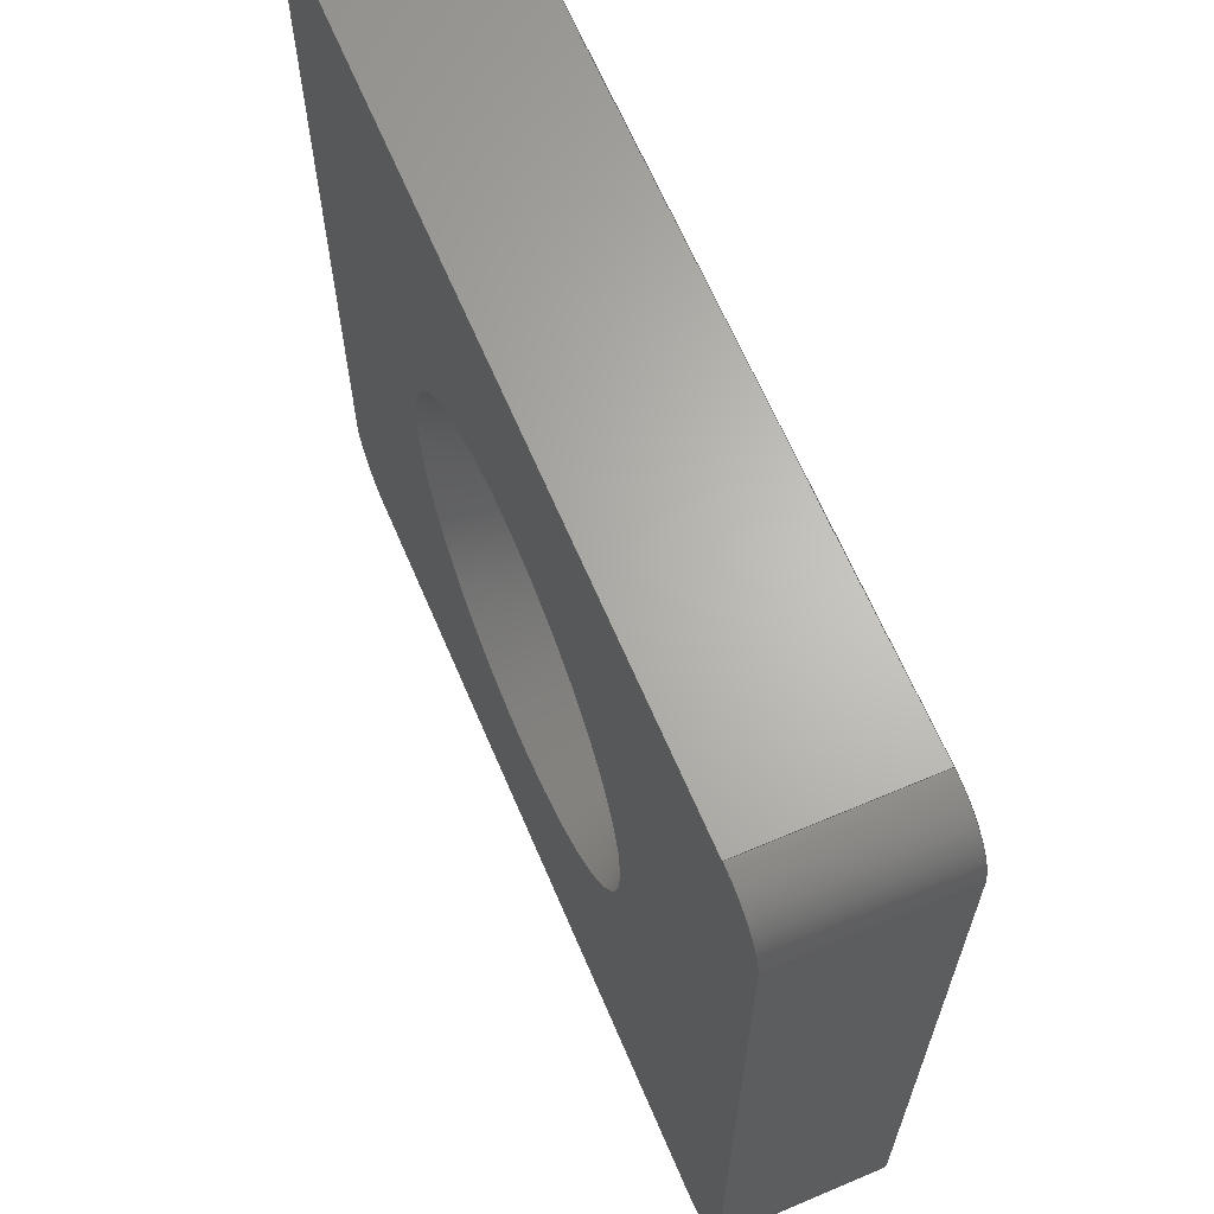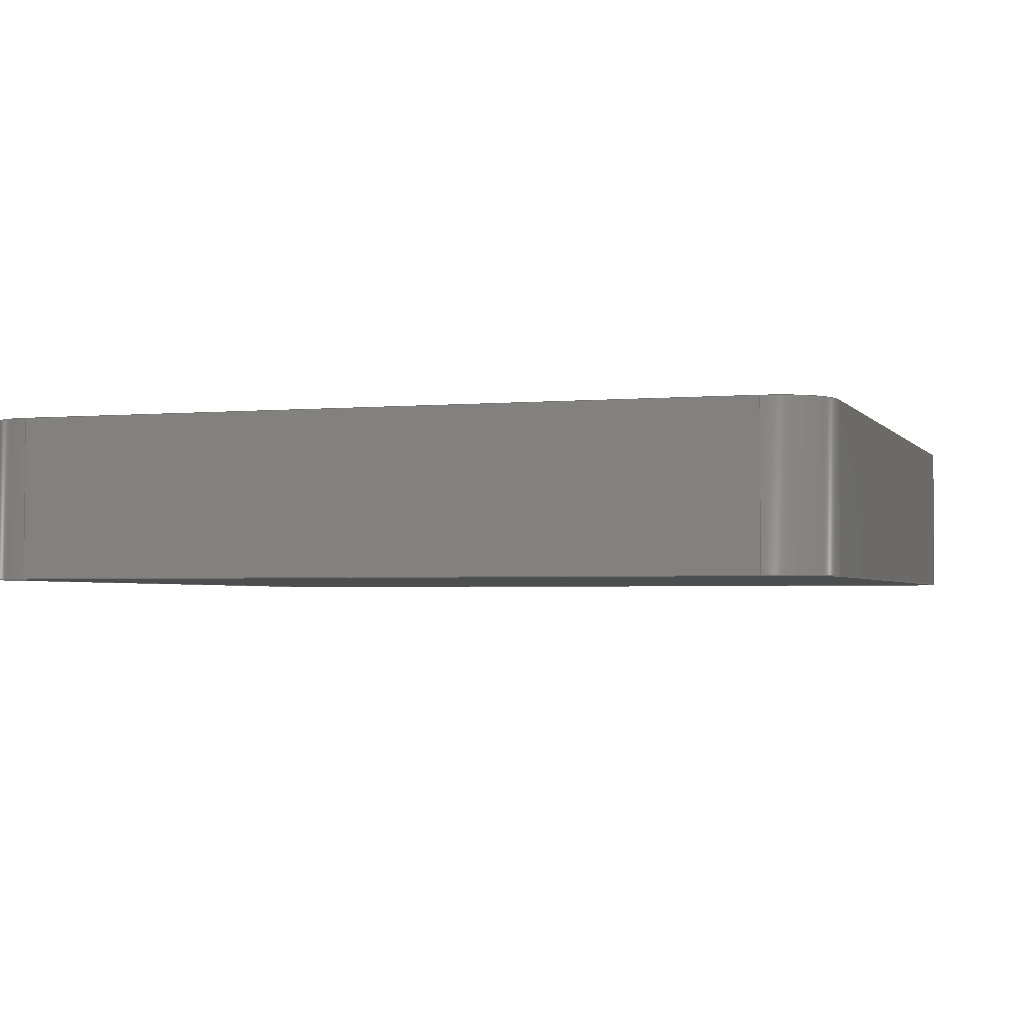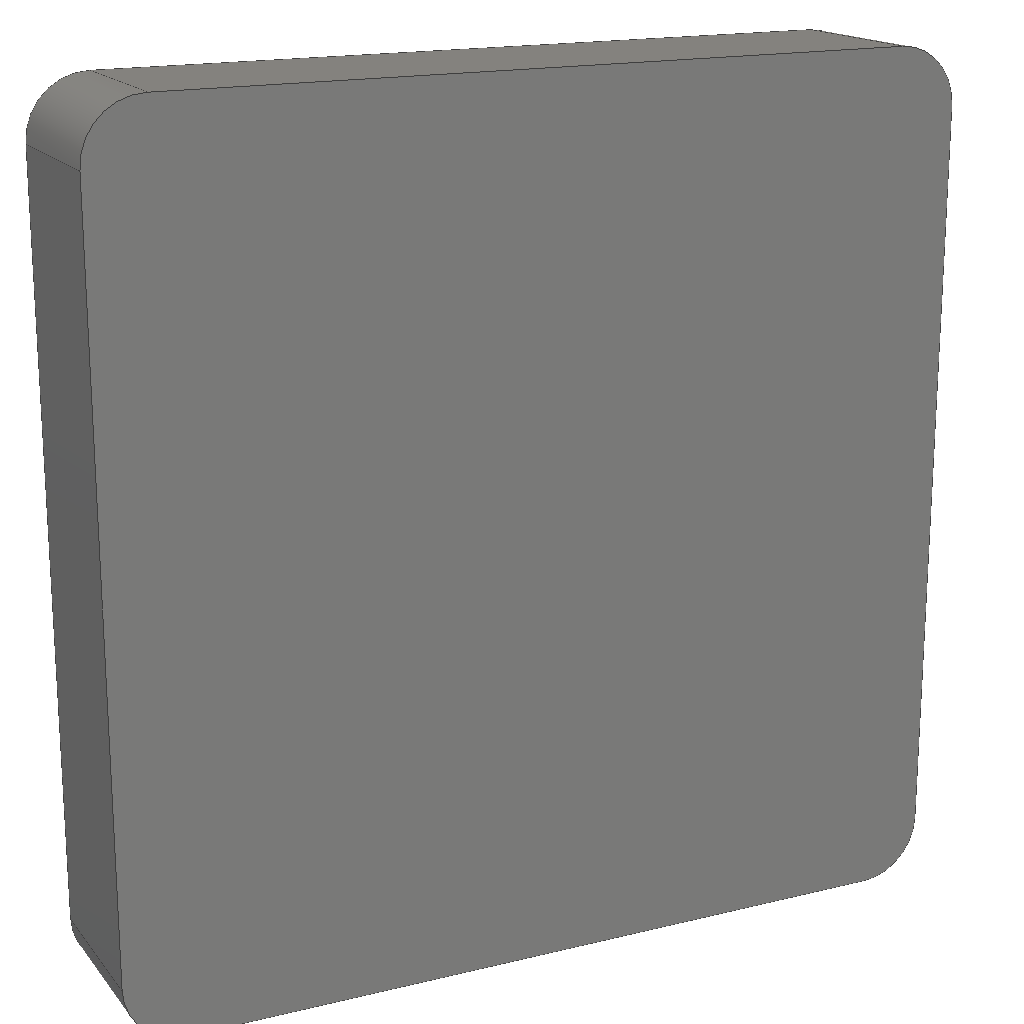
<metadata>
{"format":"step","ext":"step","renderer":"f3d","projection":"perspective","resolution":1024,"background":"white","views":[{"elev":65.3,"azim":66.9,"up":"+Y"},{"elev":-2.6,"azim":17.9,"up":"+Z"},{"elev":17.1,"azim":153.8,"up":"+Y"}]}
</metadata>
<code>
ISO-10303-21;
DATA;
#1 = APPLICATION_PROTOCOL_DEFINITION('international standard',
  'automotive_design',2000,#2);
#2 = APPLICATION_CONTEXT(
  'core data for automotive mechanical design processes');
#3 = SHAPE_DEFINITION_REPRESENTATION(#4,#10);
#4 = PRODUCT_DEFINITION_SHAPE('','',#5);
#5 = PRODUCT_DEFINITION('design','',#6,#9);
#6 = PRODUCT_DEFINITION_FORMATION('','',#7);
#7 = PRODUCT('Body','Body','',(#8));
#8 = PRODUCT_CONTEXT('',#2,'mechanical');
#9 = PRODUCT_DEFINITION_CONTEXT('part definition',#2,'design');
#10 = ADVANCED_BREP_SHAPE_REPRESENTATION('',(#11,#15),#349);
#11 = AXIS2_PLACEMENT_3D('',#12,#13,#14);
#12 = CARTESIAN_POINT('',(0,0,0));
#13 = DIRECTION('',(0,0,1));
#14 = DIRECTION('',(1,0,-0));
#15 = MANIFOLD_SOLID_BREP('',#16);
#16 = CLOSED_SHELL('',(#17,#57,#124,#149,#174,#236,#253,#270,#287,#304,
    #316,#340));
#17 = ADVANCED_FACE('',(#18),#52,.F.);
#18 = FACE_BOUND('',#19,.F.);
#19 = EDGE_LOOP('',(#20,#30,#38,#46));
#20 = ORIENTED_EDGE('',*,*,#21,.F.);
#21 = EDGE_CURVE('',#22,#24,#26,.T.);
#22 = VERTEX_POINT('',#23);
#23 = CARTESIAN_POINT('',(-21.5,18.5,0));
#24 = VERTEX_POINT('',#25);
#25 = CARTESIAN_POINT('',(-21.5,-18.5,0));
#26 = LINE('',#27,#28);
#27 = CARTESIAN_POINT('',(-21.5,21.5,0));
#28 = VECTOR('',#29,1);
#29 = DIRECTION('',(0,-1,0));
#30 = ORIENTED_EDGE('',*,*,#31,.T.);
#31 = EDGE_CURVE('',#22,#32,#34,.T.);
#32 = VERTEX_POINT('',#33);
#33 = CARTESIAN_POINT('',(-21.5,18.5,8));
#34 = LINE('',#35,#36);
#35 = CARTESIAN_POINT('',(-21.5,18.5,0));
#36 = VECTOR('',#37,1);
#37 = DIRECTION('',(0,0,1));
#38 = ORIENTED_EDGE('',*,*,#39,.T.);
#39 = EDGE_CURVE('',#32,#40,#42,.T.);
#40 = VERTEX_POINT('',#41);
#41 = CARTESIAN_POINT('',(-21.5,-18.5,8));
#42 = LINE('',#43,#44);
#43 = CARTESIAN_POINT('',(-21.5,21.5,8));
#44 = VECTOR('',#45,1);
#45 = DIRECTION('',(0,-1,0));
#46 = ORIENTED_EDGE('',*,*,#47,.F.);
#47 = EDGE_CURVE('',#24,#40,#48,.T.);
#48 = LINE('',#49,#50);
#49 = CARTESIAN_POINT('',(-21.5,-18.5,0));
#50 = VECTOR('',#51,1);
#51 = DIRECTION('',(0,0,1));
#52 = PLANE('',#53);
#53 = AXIS2_PLACEMENT_3D('',#54,#55,#56);
#54 = CARTESIAN_POINT('',(-21.5,21.5,0));
#55 = DIRECTION('',(1,0,0));
#56 = DIRECTION('',(0,-1,0));
#57 = ADVANCED_FACE('',(#58),#119,.F.);
#58 = FACE_BOUND('',#59,.F.);
#59 = EDGE_LOOP('',(#60,#61,#70,#78,#87,#95,#104,#112));
#60 = ORIENTED_EDGE('',*,*,#21,.T.);
#61 = ORIENTED_EDGE('',*,*,#62,.T.);
#62 = EDGE_CURVE('',#24,#63,#65,.T.);
#63 = VERTEX_POINT('',#64);
#64 = CARTESIAN_POINT('',(-18.5,-21.5,0));
#65 = CIRCLE('',#66,3);
#66 = AXIS2_PLACEMENT_3D('',#67,#68,#69);
#67 = CARTESIAN_POINT('',(-18.5,-18.5,0));
#68 = DIRECTION('',(-0,0,1));
#69 = DIRECTION('',(0,-1,0));
#70 = ORIENTED_EDGE('',*,*,#71,.T.);
#71 = EDGE_CURVE('',#63,#72,#74,.T.);
#72 = VERTEX_POINT('',#73);
#73 = CARTESIAN_POINT('',(18.5,-21.5,0));
#74 = LINE('',#75,#76);
#75 = CARTESIAN_POINT('',(-21.5,-21.5,0));
#76 = VECTOR('',#77,1);
#77 = DIRECTION('',(1,0,0));
#78 = ORIENTED_EDGE('',*,*,#79,.T.);
#79 = EDGE_CURVE('',#72,#80,#82,.T.);
#80 = VERTEX_POINT('',#81);
#81 = CARTESIAN_POINT('',(21.5,-18.5,0));
#82 = CIRCLE('',#83,3);
#83 = AXIS2_PLACEMENT_3D('',#84,#85,#86);
#84 = CARTESIAN_POINT('',(18.5,-18.5,0));
#85 = DIRECTION('',(-0,0,1));
#86 = DIRECTION('',(0,-1,0));
#87 = ORIENTED_EDGE('',*,*,#88,.T.);
#88 = EDGE_CURVE('',#80,#89,#91,.T.);
#89 = VERTEX_POINT('',#90);
#90 = CARTESIAN_POINT('',(21.5,18.5,0));
#91 = LINE('',#92,#93);
#92 = CARTESIAN_POINT('',(21.5,-21.5,0));
#93 = VECTOR('',#94,1);
#94 = DIRECTION('',(0,1,0));
#95 = ORIENTED_EDGE('',*,*,#96,.F.);
#96 = EDGE_CURVE('',#97,#89,#99,.T.);
#97 = VERTEX_POINT('',#98);
#98 = CARTESIAN_POINT('',(18.5,21.5,0));
#99 = CIRCLE('',#100,3);
#100 = AXIS2_PLACEMENT_3D('',#101,#102,#103);
#101 = CARTESIAN_POINT('',(18.5,18.5,0));
#102 = DIRECTION('',(-0,-0,-1));
#103 = DIRECTION('',(0,-1,0));
#104 = ORIENTED_EDGE('',*,*,#105,.T.);
#105 = EDGE_CURVE('',#97,#106,#108,.T.);
#106 = VERTEX_POINT('',#107);
#107 = CARTESIAN_POINT('',(-18.5,21.5,0));
#108 = LINE('',#109,#110);
#109 = CARTESIAN_POINT('',(21.5,21.5,0));
#110 = VECTOR('',#111,1);
#111 = DIRECTION('',(-1,0,0));
#112 = ORIENTED_EDGE('',*,*,#113,.F.);
#113 = EDGE_CURVE('',#22,#106,#114,.T.);
#114 = CIRCLE('',#115,3);
#115 = AXIS2_PLACEMENT_3D('',#116,#117,#118);
#116 = CARTESIAN_POINT('',(-18.5,18.5,0));
#117 = DIRECTION('',(-0,-0,-1));
#118 = DIRECTION('',(0,-1,0));
#119 = PLANE('',#120);
#120 = AXIS2_PLACEMENT_3D('',#121,#122,#123);
#121 = CARTESIAN_POINT('',(0,0,0));
#122 = DIRECTION('',(0,0,1));
#123 = DIRECTION('',(1,0,0));
#124 = ADVANCED_FACE('',(#125),#144,.T.);
#125 = FACE_BOUND('',#126,.F.);
#126 = EDGE_LOOP('',(#127,#128,#136,#143));
#127 = ORIENTED_EDGE('',*,*,#113,.T.);
#128 = ORIENTED_EDGE('',*,*,#129,.T.);
#129 = EDGE_CURVE('',#106,#130,#132,.T.);
#130 = VERTEX_POINT('',#131);
#131 = CARTESIAN_POINT('',(-18.5,21.5,8));
#132 = LINE('',#133,#134);
#133 = CARTESIAN_POINT('',(-18.5,21.5,0));
#134 = VECTOR('',#135,1);
#135 = DIRECTION('',(0,0,1));
#136 = ORIENTED_EDGE('',*,*,#137,.F.);
#137 = EDGE_CURVE('',#32,#130,#138,.T.);
#138 = CIRCLE('',#139,3);
#139 = AXIS2_PLACEMENT_3D('',#140,#141,#142);
#140 = CARTESIAN_POINT('',(-18.5,18.5,8));
#141 = DIRECTION('',(-0,-0,-1));
#142 = DIRECTION('',(0,-1,0));
#143 = ORIENTED_EDGE('',*,*,#31,.F.);
#144 = CYLINDRICAL_SURFACE('',#145,3);
#145 = AXIS2_PLACEMENT_3D('',#146,#147,#148);
#146 = CARTESIAN_POINT('',(-18.5,18.5,0));
#147 = DIRECTION('',(0,0,1));
#148 = DIRECTION('',(-1,0,0));
#149 = ADVANCED_FACE('',(#150),#169,.T.);
#150 = FACE_BOUND('',#151,.T.);
#151 = EDGE_LOOP('',(#152,#153,#161,#168));
#152 = ORIENTED_EDGE('',*,*,#62,.T.);
#153 = ORIENTED_EDGE('',*,*,#154,.T.);
#154 = EDGE_CURVE('',#63,#155,#157,.T.);
#155 = VERTEX_POINT('',#156);
#156 = CARTESIAN_POINT('',(-18.5,-21.5,8));
#157 = LINE('',#158,#159);
#158 = CARTESIAN_POINT('',(-18.5,-21.5,0));
#159 = VECTOR('',#160,1);
#160 = DIRECTION('',(0,0,1));
#161 = ORIENTED_EDGE('',*,*,#162,.F.);
#162 = EDGE_CURVE('',#40,#155,#163,.T.);
#163 = CIRCLE('',#164,3);
#164 = AXIS2_PLACEMENT_3D('',#165,#166,#167);
#165 = CARTESIAN_POINT('',(-18.5,-18.5,8));
#166 = DIRECTION('',(-0,0,1));
#167 = DIRECTION('',(0,-1,0));
#168 = ORIENTED_EDGE('',*,*,#47,.F.);
#169 = CYLINDRICAL_SURFACE('',#170,3);
#170 = AXIS2_PLACEMENT_3D('',#171,#172,#173);
#171 = CARTESIAN_POINT('',(-18.5,-18.5,0));
#172 = DIRECTION('',(0,0,1));
#173 = DIRECTION('',(-1,0,0));
#174 = ADVANCED_FACE('',(#175,#220),#231,.T.);
#175 = FACE_BOUND('',#176,.T.);
#176 = EDGE_LOOP('',(#177,#178,#179,#187,#196,#204,#213,#219));
#177 = ORIENTED_EDGE('',*,*,#39,.T.);
#178 = ORIENTED_EDGE('',*,*,#162,.T.);
#179 = ORIENTED_EDGE('',*,*,#180,.T.);
#180 = EDGE_CURVE('',#155,#181,#183,.T.);
#181 = VERTEX_POINT('',#182);
#182 = CARTESIAN_POINT('',(18.5,-21.5,8));
#183 = LINE('',#184,#185);
#184 = CARTESIAN_POINT('',(-21.5,-21.5,8));
#185 = VECTOR('',#186,1);
#186 = DIRECTION('',(1,0,0));
#187 = ORIENTED_EDGE('',*,*,#188,.T.);
#188 = EDGE_CURVE('',#181,#189,#191,.T.);
#189 = VERTEX_POINT('',#190);
#190 = CARTESIAN_POINT('',(21.5,-18.5,8));
#191 = CIRCLE('',#192,3);
#192 = AXIS2_PLACEMENT_3D('',#193,#194,#195);
#193 = CARTESIAN_POINT('',(18.5,-18.5,8));
#194 = DIRECTION('',(-0,0,1));
#195 = DIRECTION('',(0,-1,0));
#196 = ORIENTED_EDGE('',*,*,#197,.T.);
#197 = EDGE_CURVE('',#189,#198,#200,.T.);
#198 = VERTEX_POINT('',#199);
#199 = CARTESIAN_POINT('',(21.5,18.5,8));
#200 = LINE('',#201,#202);
#201 = CARTESIAN_POINT('',(21.5,-21.5,8));
#202 = VECTOR('',#203,1);
#203 = DIRECTION('',(0,1,0));
#204 = ORIENTED_EDGE('',*,*,#205,.F.);
#205 = EDGE_CURVE('',#206,#198,#208,.T.);
#206 = VERTEX_POINT('',#207);
#207 = CARTESIAN_POINT('',(18.5,21.5,8));
#208 = CIRCLE('',#209,3);
#209 = AXIS2_PLACEMENT_3D('',#210,#211,#212);
#210 = CARTESIAN_POINT('',(18.5,18.5,8));
#211 = DIRECTION('',(-0,-0,-1));
#212 = DIRECTION('',(0,-1,0));
#213 = ORIENTED_EDGE('',*,*,#214,.T.);
#214 = EDGE_CURVE('',#206,#130,#215,.T.);
#215 = LINE('',#216,#217);
#216 = CARTESIAN_POINT('',(21.5,21.5,8));
#217 = VECTOR('',#218,1);
#218 = DIRECTION('',(-1,0,0));
#219 = ORIENTED_EDGE('',*,*,#137,.F.);
#220 = FACE_BOUND('',#221,.T.);
#221 = EDGE_LOOP('',(#222));
#222 = ORIENTED_EDGE('',*,*,#223,.F.);
#223 = EDGE_CURVE('',#224,#224,#226,.T.);
#224 = VERTEX_POINT('',#225);
#225 = CARTESIAN_POINT('',(10.75,0,8));
#226 = CIRCLE('',#227,10.75);
#227 = AXIS2_PLACEMENT_3D('',#228,#229,#230);
#228 = CARTESIAN_POINT('',(0,0,8));
#229 = DIRECTION('',(0,0,1));
#230 = DIRECTION('',(1,0,0));
#231 = PLANE('',#232);
#232 = AXIS2_PLACEMENT_3D('',#233,#234,#235);
#233 = CARTESIAN_POINT('',(0,0,8));
#234 = DIRECTION('',(0,0,1));
#235 = DIRECTION('',(1,0,0));
#236 = ADVANCED_FACE('',(#237),#248,.F.);
#237 = FACE_BOUND('',#238,.F.);
#238 = EDGE_LOOP('',(#239,#240,#246,#247));
#239 = ORIENTED_EDGE('',*,*,#105,.F.);
#240 = ORIENTED_EDGE('',*,*,#241,.T.);
#241 = EDGE_CURVE('',#97,#206,#242,.T.);
#242 = LINE('',#243,#244);
#243 = CARTESIAN_POINT('',(18.5,21.5,0));
#244 = VECTOR('',#245,1);
#245 = DIRECTION('',(0,0,1));
#246 = ORIENTED_EDGE('',*,*,#214,.T.);
#247 = ORIENTED_EDGE('',*,*,#129,.F.);
#248 = PLANE('',#249);
#249 = AXIS2_PLACEMENT_3D('',#250,#251,#252);
#250 = CARTESIAN_POINT('',(21.5,21.5,0));
#251 = DIRECTION('',(0,-1,0));
#252 = DIRECTION('',(-1,0,0));
#253 = ADVANCED_FACE('',(#254),#265,.F.);
#254 = FACE_BOUND('',#255,.F.);
#255 = EDGE_LOOP('',(#256,#257,#258,#259));
#256 = ORIENTED_EDGE('',*,*,#71,.F.);
#257 = ORIENTED_EDGE('',*,*,#154,.T.);
#258 = ORIENTED_EDGE('',*,*,#180,.T.);
#259 = ORIENTED_EDGE('',*,*,#260,.F.);
#260 = EDGE_CURVE('',#72,#181,#261,.T.);
#261 = LINE('',#262,#263);
#262 = CARTESIAN_POINT('',(18.5,-21.5,0));
#263 = VECTOR('',#264,1);
#264 = DIRECTION('',(0,0,1));
#265 = PLANE('',#266);
#266 = AXIS2_PLACEMENT_3D('',#267,#268,#269);
#267 = CARTESIAN_POINT('',(-21.5,-21.5,0));
#268 = DIRECTION('',(0,1,0));
#269 = DIRECTION('',(1,0,0));
#270 = ADVANCED_FACE('',(#271),#282,.T.);
#271 = FACE_BOUND('',#272,.F.);
#272 = EDGE_LOOP('',(#273,#274,#280,#281));
#273 = ORIENTED_EDGE('',*,*,#96,.T.);
#274 = ORIENTED_EDGE('',*,*,#275,.T.);
#275 = EDGE_CURVE('',#89,#198,#276,.T.);
#276 = LINE('',#277,#278);
#277 = CARTESIAN_POINT('',(21.5,18.5,0));
#278 = VECTOR('',#279,1);
#279 = DIRECTION('',(0,0,1));
#280 = ORIENTED_EDGE('',*,*,#205,.F.);
#281 = ORIENTED_EDGE('',*,*,#241,.F.);
#282 = CYLINDRICAL_SURFACE('',#283,3);
#283 = AXIS2_PLACEMENT_3D('',#284,#285,#286);
#284 = CARTESIAN_POINT('',(18.5,18.5,0));
#285 = DIRECTION('',(0,0,1));
#286 = DIRECTION('',(0,1,0));
#287 = ADVANCED_FACE('',(#288),#299,.T.);
#288 = FACE_BOUND('',#289,.T.);
#289 = EDGE_LOOP('',(#290,#291,#297,#298));
#290 = ORIENTED_EDGE('',*,*,#79,.T.);
#291 = ORIENTED_EDGE('',*,*,#292,.T.);
#292 = EDGE_CURVE('',#80,#189,#293,.T.);
#293 = LINE('',#294,#295);
#294 = CARTESIAN_POINT('',(21.5,-18.5,0));
#295 = VECTOR('',#296,1);
#296 = DIRECTION('',(0,0,1));
#297 = ORIENTED_EDGE('',*,*,#188,.F.);
#298 = ORIENTED_EDGE('',*,*,#260,.F.);
#299 = CYLINDRICAL_SURFACE('',#300,3);
#300 = AXIS2_PLACEMENT_3D('',#301,#302,#303);
#301 = CARTESIAN_POINT('',(18.5,-18.5,0));
#302 = DIRECTION('',(0,0,1));
#303 = DIRECTION('',(0,-1,0));
#304 = ADVANCED_FACE('',(#305),#311,.F.);
#305 = FACE_BOUND('',#306,.F.);
#306 = EDGE_LOOP('',(#307,#308,#309,#310));
#307 = ORIENTED_EDGE('',*,*,#88,.F.);
#308 = ORIENTED_EDGE('',*,*,#292,.T.);
#309 = ORIENTED_EDGE('',*,*,#197,.T.);
#310 = ORIENTED_EDGE('',*,*,#275,.F.);
#311 = PLANE('',#312);
#312 = AXIS2_PLACEMENT_3D('',#313,#314,#315);
#313 = CARTESIAN_POINT('',(21.5,-21.5,0));
#314 = DIRECTION('',(-1,0,0));
#315 = DIRECTION('',(0,1,0));
#316 = ADVANCED_FACE('',(#317),#335,.F.);
#317 = FACE_BOUND('',#318,.T.);
#318 = EDGE_LOOP('',(#319,#320,#327,#334));
#319 = ORIENTED_EDGE('',*,*,#223,.T.);
#320 = ORIENTED_EDGE('',*,*,#321,.T.);
#321 = EDGE_CURVE('',#224,#322,#324,.T.);
#322 = VERTEX_POINT('',#323);
#323 = CARTESIAN_POINT('',(7.863,0,3));
#324 = B_SPLINE_CURVE_WITH_KNOTS('',1,(#325,#326),.UNSPECIFIED.,.F.,.F.,
  (2,2),(0,1),.PIECEWISE_BEZIER_KNOTS.);
#325 = CARTESIAN_POINT('',(10.75,0,8));
#326 = CARTESIAN_POINT('',(7.863,0,3));
#327 = ORIENTED_EDGE('',*,*,#328,.F.);
#328 = EDGE_CURVE('',#322,#322,#329,.T.);
#329 = CIRCLE('',#330,7.863);
#330 = AXIS2_PLACEMENT_3D('',#331,#332,#333);
#331 = CARTESIAN_POINT('',(0,0,3));
#332 = DIRECTION('',(0,0,1));
#333 = DIRECTION('',(1,0,0));
#334 = ORIENTED_EDGE('',*,*,#321,.F.);
#335 = CONICAL_SURFACE('',#336,10.75,0.5236);
#336 = AXIS2_PLACEMENT_3D('',#337,#338,#339);
#337 = CARTESIAN_POINT('',(0,0,8));
#338 = DIRECTION('',(0,0,1));
#339 = DIRECTION('',(1,0,0));
#340 = ADVANCED_FACE('',(#341),#344,.T.);
#341 = FACE_BOUND('',#342,.T.);
#342 = EDGE_LOOP('',(#343));
#343 = ORIENTED_EDGE('',*,*,#328,.T.);
#344 = PLANE('',#345);
#345 = AXIS2_PLACEMENT_3D('',#346,#347,#348);
#346 = CARTESIAN_POINT('',(0,0,3));
#347 = DIRECTION('',(0,0,1));
#348 = DIRECTION('',(1,0,0));
#349 = ( GEOMETRIC_REPRESENTATION_CONTEXT(3) 
GLOBAL_UNCERTAINTY_ASSIGNED_CONTEXT((#353)) GLOBAL_UNIT_ASSIGNED_CONTEXT
((#350,#351,#352)) REPRESENTATION_CONTEXT('Context #1',
  '3D Context with UNIT and UNCERTAINTY') );
#350 = ( LENGTH_UNIT() NAMED_UNIT(*) SI_UNIT(.MILLI.,.METRE.) );
#351 = ( NAMED_UNIT(*) PLANE_ANGLE_UNIT() SI_UNIT($,.RADIAN.) );
#352 = ( NAMED_UNIT(*) SI_UNIT($,.STERADIAN.) SOLID_ANGLE_UNIT() );
#353 = UNCERTAINTY_MEASURE_WITH_UNIT(LENGTH_MEASURE(1e-07),#350,
  'distance_accuracy_value','confusion accuracy');
#354 = PRODUCT_RELATED_PRODUCT_CATEGORY('part',$,(#7));
#355 = MECHANICAL_DESIGN_GEOMETRIC_PRESENTATION_REPRESENTATION('',(#356)
  ,#349);
#356 = STYLED_ITEM('color',(#357),#15);
#357 = PRESENTATION_STYLE_ASSIGNMENT((#358,#364));
#358 = SURFACE_STYLE_USAGE(.BOTH.,#359);
#359 = SURFACE_SIDE_STYLE('',(#360));
#360 = SURFACE_STYLE_FILL_AREA(#361);
#361 = FILL_AREA_STYLE('',(#362));
#362 = FILL_AREA_STYLE_COLOUR('',#363);
#363 = COLOUR_RGB('',0.8,0.8,0.902);
#364 = CURVE_STYLE('',#365,POSITIVE_LENGTH_MEASURE(0.1),#366);
#365 = DRAUGHTING_PRE_DEFINED_CURVE_FONT('continuous');
#366 = COLOUR_RGB('',0.09804,0.09804,
  0.09804);
ENDSEC;
END-ISO-10303-21;

</code>
